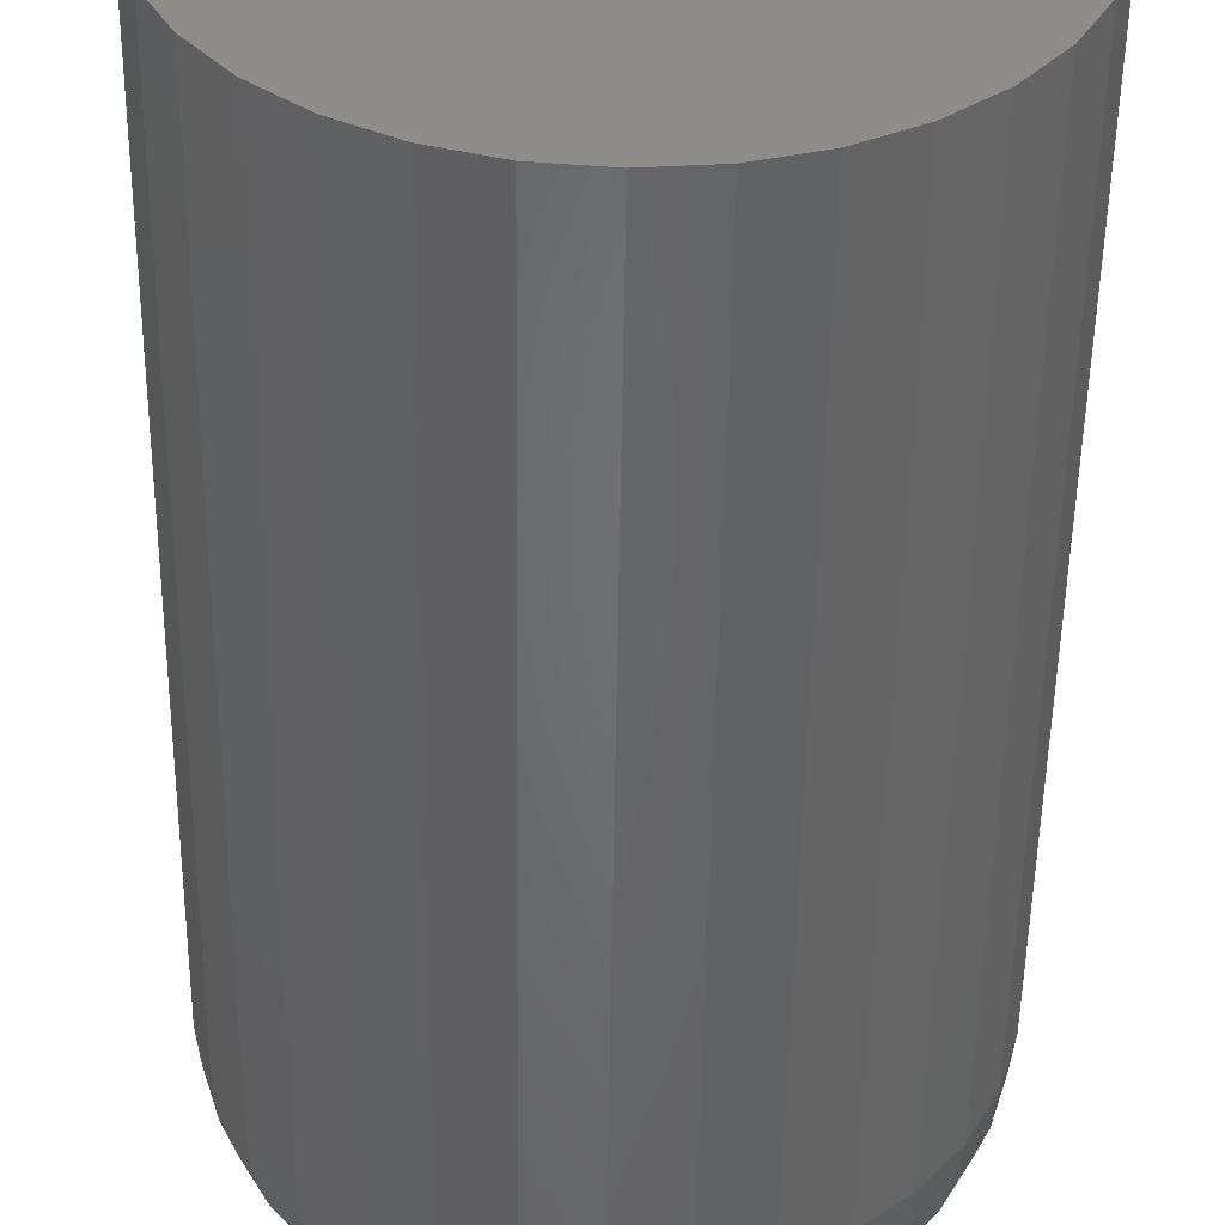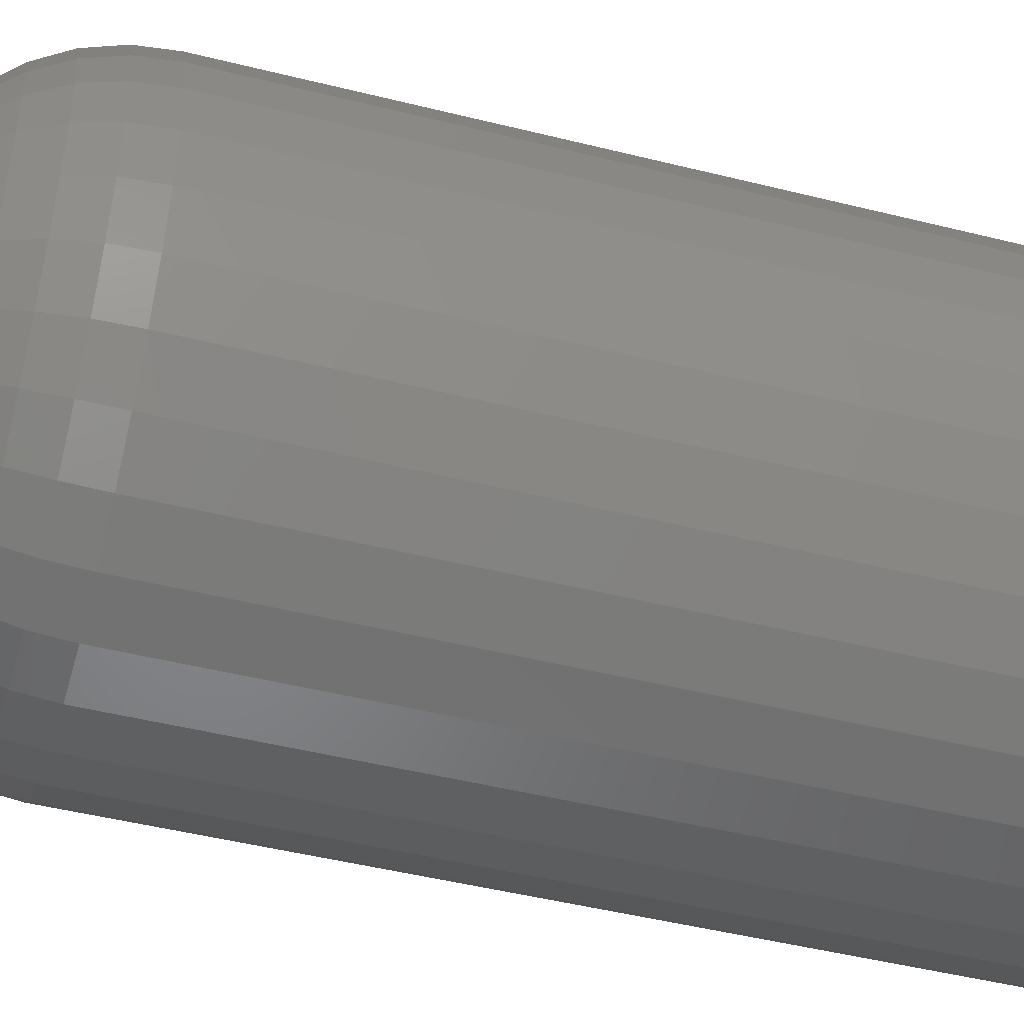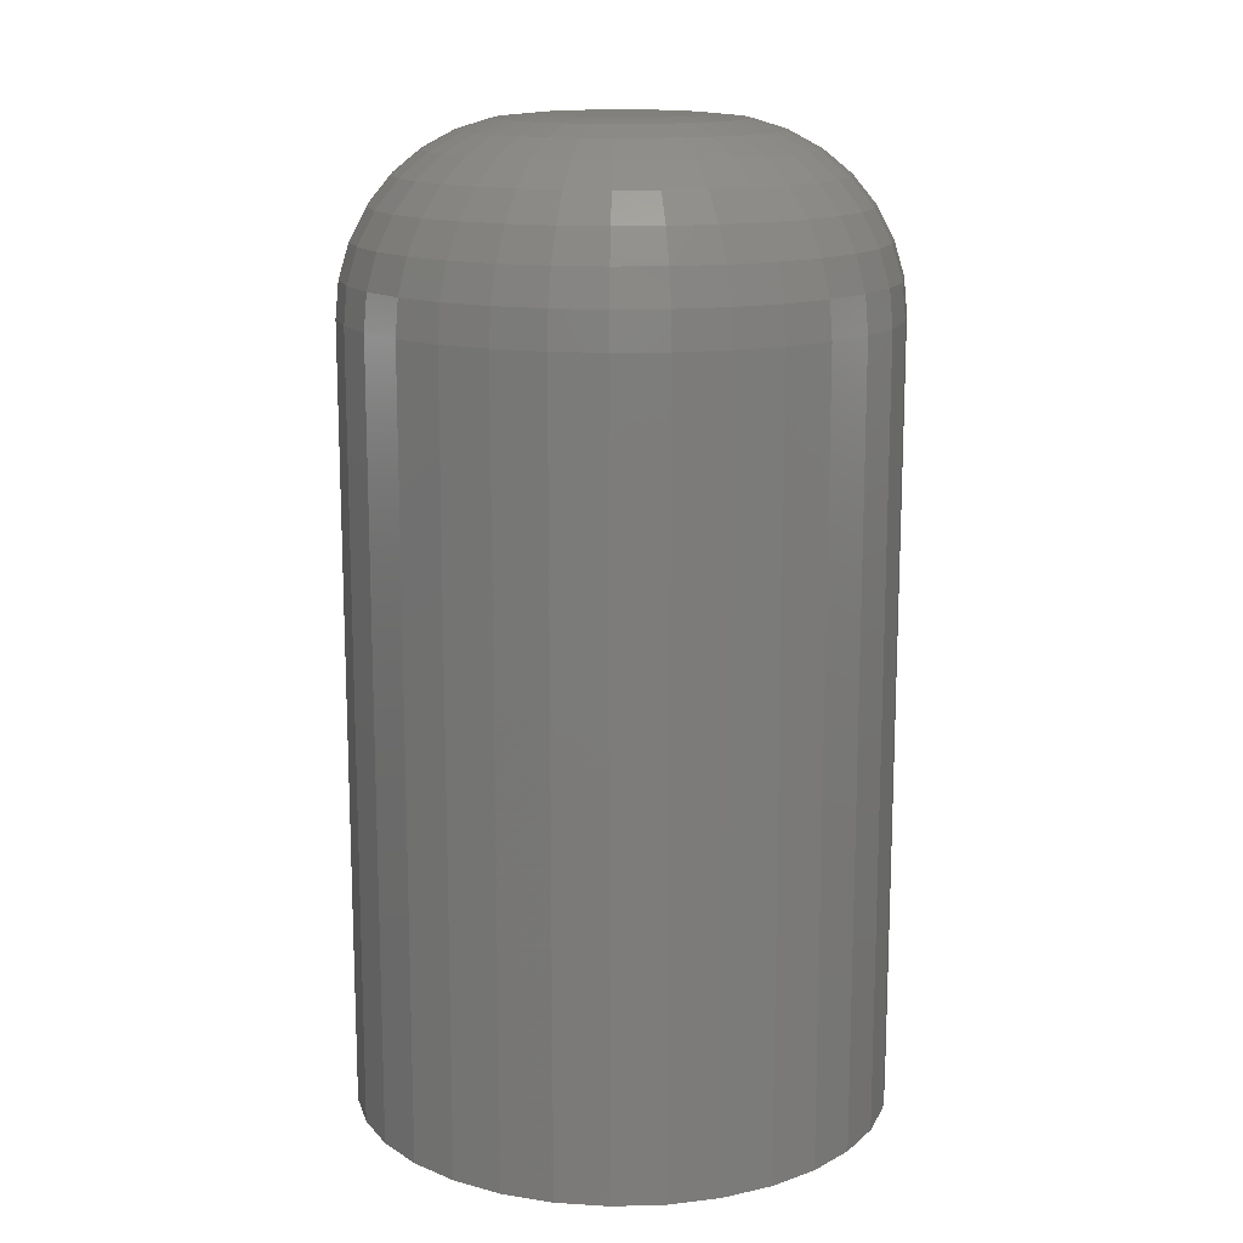
<metadata>
{"format":"stl","ext":"stl","renderer":"f3d","projection":"perspective","resolution":1024,"background":"white","views":[{"elev":-51.2,"azim":-0.8,"up":"+Z"},{"elev":-46.8,"azim":-105.9,"up":"+Z"},{"elev":14.3,"azim":-155.3,"up":"+Y"}]}
</metadata>
<code>
# stl→obj: 320 verts, 636 faces
v -0.67 1.033e-17 0.5027
v -0.6647 1.101e-17 0.5043
v -0.6592 1.165e-17 0.5049
v -0.6537 1.223e-17 0.5043
v -0.6484 1.273e-17 0.5027
v -0.6749 9.64e-18 0.5001
v -0.6435 1.313e-17 0.5001
v -0.6792 8.969e-18 0.4966
v -0.6392 1.341e-17 0.4966
v -0.6827 8.341e-18 0.4923
v -0.6357 1.356e-17 0.4923
v -0.6853 7.779e-18 0.4874
v -0.6331 1.358e-17 0.4874
v -0.687 7.306e-18 0.4821
v -0.6315 1.347e-17 0.4821
v -0.6331 1.238e-17 0.4657
v -0.6853 6.577e-18 0.4657
v -0.6315 1.285e-17 0.471
v -0.6827 6.596e-18 0.4608
v -0.6357 1.182e-17 0.4608
v -0.6792 6.748e-18 0.4566
v -0.6392 1.119e-17 0.4566
v -0.6749 7.029e-18 0.453
v -0.6435 1.052e-17 0.453
v -0.67 7.427e-18 0.4504
v -0.6484 9.831e-18 0.4504
v -0.6647 7.927e-18 0.4488
v -0.6592 8.509e-18 0.4483
v -0.6537 9.152e-18 0.4488
v -0.687 6.693e-18 0.471
v -0.6875 6.939e-18 0.4766
v -0.6309 1.322e-17 0.4766
v -0.5684 -0.0625 0.4766
v -0.5684 -0.3281 0.4766
v -0.5702 -0.0625 0.4589
v -0.5702 -0.3281 0.4589
v -0.5753 -0.0625 0.4418
v -0.5753 -0.3281 0.4418
v -0.5837 -0.0625 0.4261
v -0.5837 -0.3281 0.4261
v -0.595 -0.0625 0.4124
v -0.595 -0.3281 0.4124
v -0.6088 -0.0625 0.4011
v -0.6088 -0.3281 0.4011
v -0.6245 -0.0625 0.3927
v -0.6245 -0.3281 0.3927
v -0.6415 -0.0625 0.3875
v -0.6415 -0.3281 0.3875
v -0.6592 -0.0625 0.3858
v -0.6592 -0.3281 0.3858
v -0.6769 -0.0625 0.3875
v -0.6769 -0.3281 0.3875
v -0.694 -0.0625 0.3927
v -0.694 -0.3281 0.3927
v -0.7097 -0.0625 0.4011
v -0.7097 -0.3281 0.4011
v -0.7234 -0.0625 0.4124
v -0.7234 -0.3281 0.4124
v -0.7347 -0.0625 0.4261
v -0.7347 -0.3281 0.4261
v -0.7431 -0.0625 0.4418
v -0.7431 -0.3281 0.4418
v -0.7483 -0.0625 0.4589
v -0.7483 -0.3281 0.4589
v -0.75 -0.0625 0.4766
v -0.75 -0.3281 0.4766
v -0.7483 -0.0625 0.4943
v -0.7483 -0.3281 0.4943
v -0.7431 -0.0625 0.5113
v -0.7431 -0.3281 0.5113
v -0.7347 -0.0625 0.527
v -0.7347 -0.3281 0.527
v -0.7234 -0.0625 0.5408
v -0.7234 -0.3281 0.5408
v -0.7097 -0.0625 0.5521
v -0.7097 -0.3281 0.5521
v -0.694 -0.0625 0.5604
v -0.694 -0.3281 0.5604
v -0.6769 -0.0625 0.5656
v -0.6769 -0.3281 0.5656
v -0.6592 -0.0625 0.5674
v -0.6592 -0.3281 0.5674
v -0.6415 -0.0625 0.5656
v -0.6415 -0.3281 0.5656
v -0.6245 -0.0625 0.5604
v -0.6245 -0.3281 0.5604
v -0.6088 -0.0625 0.5521
v -0.6088 -0.3281 0.5521
v -0.595 -0.0625 0.5408
v -0.595 -0.3281 0.5408
v -0.5837 -0.0625 0.527
v -0.5837 -0.3281 0.527
v -0.5753 -0.0625 0.5113
v -0.5753 -0.3281 0.5113
v -0.5702 -0.0625 0.4943
v -0.5702 -0.3281 0.4943
v -0.7488 -0.05031 0.4766
v -0.7471 -0.05031 0.494
v -0.7452 -0.03858 0.4766
v -0.7436 -0.03858 0.4933
v -0.7395 -0.02778 0.4766
v -0.7379 -0.02778 0.4922
v -0.7317 -0.01831 0.4766
v -0.7303 -0.01831 0.4907
v -0.7222 -0.01053 0.4766
v -0.721 -0.01053 0.4889
v -0.7114 -0.004758 0.4766
v -0.7104 -0.004758 0.4867
v -0.6997 -0.001201 0.4766
v -0.6989 -0.001201 0.4845
v -0.5713 -0.05031 0.494
v -0.5696 -0.05031 0.4766
v -0.5748 -0.03858 0.4933
v -0.5732 -0.03858 0.4766
v -0.5805 -0.02778 0.4922
v -0.579 -0.02778 0.4766
v -0.5881 -0.01831 0.4907
v -0.5867 -0.01831 0.4766
v -0.5974 -0.01053 0.4889
v -0.5962 -0.01053 0.4766
v -0.608 -0.004758 0.4867
v -0.607 -0.004758 0.4766
v -0.6195 -0.001201 0.4845
v -0.6187 -0.001201 0.4766
v -0.5764 -0.05031 0.5108
v -0.5797 -0.03858 0.5095
v -0.5851 -0.02778 0.5073
v -0.5922 -0.01831 0.5043
v -0.601 -0.01053 0.5007
v -0.611 -0.004758 0.4965
v -0.6218 -0.001201 0.4921
v -0.5847 -0.05031 0.5263
v -0.5877 -0.03858 0.5244
v -0.5925 -0.02778 0.5212
v -0.5989 -0.01831 0.5168
v -0.6068 -0.01053 0.5116
v -0.6158 -0.004758 0.5056
v -0.6256 -0.001201 0.4991
v -0.5959 -0.05031 0.5399
v -0.5984 -0.03858 0.5374
v -0.6025 -0.02778 0.5333
v -0.608 -0.01831 0.5278
v -0.6147 -0.01053 0.5211
v -0.6223 -0.004758 0.5135
v -0.6306 -0.001201 0.5052
v -0.6094 -0.05031 0.5511
v -0.6114 -0.03858 0.5481
v -0.6146 -0.02778 0.5433
v -0.6189 -0.01831 0.5368
v -0.6242 -0.01053 0.529
v -0.6302 -0.004758 0.52
v -0.6367 -0.001201 0.5102
v -0.6249 -0.05031 0.5593
v -0.6263 -0.03858 0.556
v -0.6285 -0.02778 0.5507
v -0.6315 -0.01831 0.5435
v -0.6351 -0.01053 0.5348
v -0.6392 -0.004758 0.5248
v -0.6437 -0.001201 0.514
v -0.6417 -0.05031 0.5644
v -0.6424 -0.03858 0.5609
v -0.6436 -0.02778 0.5553
v -0.6451 -0.01831 0.5477
v -0.6469 -0.01053 0.5384
v -0.649 -0.004758 0.5278
v -0.6513 -0.001201 0.5163
v -0.6592 -0.05031 0.5662
v -0.6592 -0.03858 0.5626
v -0.6592 -0.02778 0.5568
v -0.6592 -0.01831 0.549
v -0.6592 -0.01053 0.5396
v -0.6592 -0.004758 0.5288
v -0.6592 -0.001201 0.517
v -0.6767 -0.05031 0.5644
v -0.676 -0.03858 0.5609
v -0.6749 -0.02778 0.5553
v -0.6734 -0.01831 0.5477
v -0.6715 -0.01053 0.5384
v -0.6694 -0.004758 0.5278
v -0.6671 -0.001201 0.5163
v -0.6935 -0.05031 0.5593
v -0.6921 -0.03858 0.556
v -0.6899 -0.02778 0.5507
v -0.6869 -0.01831 0.5435
v -0.6833 -0.01053 0.5348
v -0.6792 -0.004758 0.5248
v -0.6747 -0.001201 0.514
v -0.709 -0.05031 0.5511
v -0.707 -0.03858 0.5481
v -0.7038 -0.02778 0.5433
v -0.6995 -0.01831 0.5368
v -0.6942 -0.01053 0.529
v -0.6882 -0.004758 0.52
v -0.6817 -0.001201 0.5102
v -0.7226 -0.05031 0.5399
v -0.72 -0.03858 0.5374
v -0.716 -0.02778 0.5333
v -0.7105 -0.01831 0.5278
v -0.7038 -0.01053 0.5211
v -0.6961 -0.004758 0.5135
v -0.6878 -0.001201 0.5052
v -0.7337 -0.05031 0.5263
v -0.7307 -0.03858 0.5244
v -0.7259 -0.02778 0.5212
v -0.7195 -0.01831 0.5168
v -0.7116 -0.01053 0.5116
v -0.7026 -0.004758 0.5056
v -0.6929 -0.001201 0.4991
v -0.742 -0.05031 0.5108
v -0.7387 -0.03858 0.5095
v -0.7334 -0.02778 0.5073
v -0.7262 -0.01831 0.5043
v -0.7174 -0.01053 0.5007
v -0.7074 -0.004758 0.4965
v -0.6966 -0.001201 0.4921
v -0.5713 -0.05031 0.4591
v -0.5748 -0.03858 0.4598
v -0.5805 -0.02778 0.4609
v -0.5881 -0.01831 0.4624
v -0.5974 -0.01053 0.4643
v -0.608 -0.004758 0.4664
v -0.6195 -0.001201 0.4687
v -0.7471 -0.05031 0.4591
v -0.7436 -0.03858 0.4598
v -0.7379 -0.02778 0.4609
v -0.7303 -0.01831 0.4624
v -0.721 -0.01053 0.4643
v -0.7104 -0.004758 0.4664
v -0.6989 -0.001201 0.4687
v -0.742 -0.05031 0.4423
v -0.7387 -0.03858 0.4436
v -0.7334 -0.02778 0.4458
v -0.7262 -0.01831 0.4488
v -0.7174 -0.01053 0.4524
v -0.7074 -0.004758 0.4566
v -0.6966 -0.001201 0.4611
v -0.7337 -0.05031 0.4268
v -0.7307 -0.03858 0.4288
v -0.7259 -0.02778 0.432
v -0.7195 -0.01831 0.4363
v -0.7116 -0.01053 0.4416
v -0.7026 -0.004758 0.4476
v -0.6929 -0.001201 0.4541
v -0.7226 -0.05031 0.4132
v -0.72 -0.03858 0.4157
v -0.716 -0.02778 0.4198
v -0.7105 -0.01831 0.4253
v -0.7038 -0.01053 0.432
v -0.6961 -0.004758 0.4396
v -0.6878 -0.001201 0.4479
v -0.709 -0.05031 0.4021
v -0.707 -0.03858 0.405
v -0.7038 -0.02778 0.4098
v -0.6995 -0.01831 0.4163
v -0.6942 -0.01053 0.4242
v -0.6882 -0.004758 0.4332
v -0.6817 -0.001201 0.4429
v -0.6935 -0.05031 0.3938
v -0.6921 -0.03858 0.3971
v -0.6899 -0.02778 0.4024
v -0.6869 -0.01831 0.4096
v -0.6833 -0.01053 0.4183
v -0.6792 -0.004758 0.4283
v -0.6747 -0.001201 0.4392
v -0.6767 -0.05031 0.3887
v -0.676 -0.03858 0.3922
v -0.6749 -0.02778 0.3978
v -0.6734 -0.01831 0.4055
v -0.6715 -0.01053 0.4148
v -0.6694 -0.004758 0.4254
v -0.6671 -0.001201 0.4369
v -0.6592 -0.05031 0.387
v -0.6592 -0.03858 0.3905
v -0.6592 -0.02778 0.3963
v -0.6592 -0.01831 0.4041
v -0.6592 -0.01053 0.4135
v -0.6592 -0.004758 0.4244
v -0.6592 -0.001201 0.4361
v -0.6417 -0.05031 0.3887
v -0.6424 -0.03858 0.3922
v -0.6436 -0.02778 0.3978
v -0.6451 -0.01831 0.4055
v -0.6469 -0.01053 0.4148
v -0.649 -0.004758 0.4254
v -0.6513 -0.001201 0.4369
v -0.6249 -0.05031 0.3938
v -0.6263 -0.03858 0.3971
v -0.6285 -0.02778 0.4024
v -0.6315 -0.01831 0.4096
v -0.6351 -0.01053 0.4183
v -0.6392 -0.004758 0.4283
v -0.6437 -0.001201 0.4392
v -0.6094 -0.05031 0.4021
v -0.6114 -0.03858 0.405
v -0.6146 -0.02778 0.4098
v -0.6189 -0.01831 0.4163
v -0.6242 -0.01053 0.4242
v -0.6302 -0.004758 0.4332
v -0.6367 -0.001201 0.4429
v -0.5959 -0.05031 0.4132
v -0.5984 -0.03858 0.4157
v -0.6025 -0.02778 0.4198
v -0.608 -0.01831 0.4253
v -0.6147 -0.01053 0.432
v -0.6223 -0.004758 0.4396
v -0.6306 -0.001201 0.4479
v -0.5847 -0.05031 0.4268
v -0.5877 -0.03858 0.4288
v -0.5925 -0.02778 0.432
v -0.5989 -0.01831 0.4363
v -0.6068 -0.01053 0.4416
v -0.6158 -0.004758 0.4476
v -0.6256 -0.001201 0.4541
v -0.5764 -0.05031 0.4423
v -0.5797 -0.03858 0.4436
v -0.5851 -0.02778 0.4458
v -0.5922 -0.01831 0.4488
v -0.601 -0.01053 0.4524
v -0.611 -0.004758 0.4566
v -0.6218 -0.001201 0.4611
f 1 2 3
f 1 3 4
f 5 1 4
f 6 1 5
f 7 6 5
f 8 6 7
f 9 8 7
f 10 8 9
f 11 10 9
f 12 10 11
f 13 12 11
f 14 12 13
f 15 14 13
f 16 17 18
f 19 17 16
f 20 19 16
f 21 19 20
f 22 21 20
f 23 21 22
f 24 23 22
f 25 23 24
f 26 25 24
f 27 25 26
f 28 27 26
f 29 28 26
f 17 30 18
f 18 30 31
f 18 31 32
f 32 31 14
f 32 14 15
f 33 34 35
f 35 34 36
f 35 36 37
f 37 36 38
f 37 38 39
f 39 38 40
f 39 40 41
f 41 40 42
f 41 42 43
f 43 42 44
f 43 44 45
f 45 44 46
f 45 46 47
f 47 46 48
f 47 48 49
f 49 48 50
f 49 50 51
f 51 50 52
f 51 52 53
f 53 52 54
f 53 54 55
f 55 54 56
f 55 56 57
f 57 56 58
f 57 58 59
f 59 58 60
f 59 60 61
f 61 60 62
f 61 62 63
f 63 62 64
f 63 64 65
f 65 64 66
f 65 66 67
f 67 66 68
f 67 68 69
f 69 68 70
f 69 70 71
f 71 70 72
f 71 72 73
f 73 72 74
f 73 74 75
f 75 74 76
f 75 76 77
f 77 76 78
f 77 78 79
f 79 78 80
f 79 80 81
f 81 80 82
f 81 82 83
f 83 82 84
f 83 84 85
f 85 84 86
f 85 86 87
f 87 86 88
f 87 88 89
f 89 88 90
f 89 90 91
f 91 90 92
f 91 92 93
f 93 92 94
f 93 94 95
f 95 94 96
f 95 96 33
f 33 96 34
f 65 67 97
f 97 67 98
f 97 98 99
f 99 98 100
f 99 100 101
f 101 100 102
f 101 102 103
f 103 102 104
f 103 104 105
f 105 104 106
f 105 106 107
f 107 106 108
f 107 108 109
f 109 108 110
f 109 110 31
f 31 110 14
f 95 33 111
f 111 33 112
f 111 112 113
f 113 112 114
f 113 114 115
f 115 114 116
f 115 116 117
f 117 116 118
f 117 118 119
f 119 118 120
f 119 120 121
f 121 120 122
f 121 122 123
f 123 122 124
f 123 124 15
f 15 124 32
f 93 95 125
f 125 95 111
f 125 111 126
f 126 111 113
f 126 113 127
f 127 113 115
f 127 115 128
f 128 115 117
f 128 117 129
f 129 117 119
f 129 119 130
f 130 119 121
f 130 121 131
f 131 121 123
f 131 123 13
f 13 123 15
f 91 93 132
f 132 93 125
f 132 125 133
f 133 125 126
f 133 126 134
f 134 126 127
f 134 127 135
f 135 127 128
f 135 128 136
f 136 128 129
f 136 129 137
f 137 129 130
f 137 130 138
f 138 130 131
f 138 131 11
f 11 131 13
f 89 91 139
f 139 91 132
f 139 132 140
f 140 132 133
f 140 133 141
f 141 133 134
f 141 134 142
f 142 134 135
f 142 135 143
f 143 135 136
f 143 136 144
f 144 136 137
f 144 137 145
f 145 137 138
f 145 138 9
f 9 138 11
f 87 89 146
f 146 89 139
f 146 139 147
f 147 139 140
f 147 140 148
f 148 140 141
f 148 141 149
f 149 141 142
f 149 142 150
f 150 142 143
f 150 143 151
f 151 143 144
f 151 144 152
f 152 144 145
f 152 145 7
f 7 145 9
f 85 87 153
f 153 87 146
f 153 146 154
f 154 146 147
f 154 147 155
f 155 147 148
f 155 148 156
f 156 148 149
f 156 149 157
f 157 149 150
f 157 150 158
f 158 150 151
f 158 151 159
f 159 151 152
f 159 152 5
f 5 152 7
f 83 85 160
f 160 85 153
f 160 153 161
f 161 153 154
f 161 154 162
f 162 154 155
f 162 155 163
f 163 155 156
f 163 156 164
f 164 156 157
f 164 157 165
f 165 157 158
f 165 158 166
f 166 158 159
f 166 159 4
f 4 159 5
f 81 83 167
f 167 83 160
f 167 160 168
f 168 160 161
f 168 161 169
f 169 161 162
f 169 162 170
f 170 162 163
f 170 163 171
f 171 163 164
f 171 164 172
f 172 164 165
f 172 165 173
f 173 165 166
f 173 166 3
f 3 166 4
f 79 81 174
f 174 81 167
f 174 167 175
f 175 167 168
f 175 168 176
f 176 168 169
f 176 169 177
f 177 169 170
f 177 170 178
f 178 170 171
f 178 171 179
f 179 171 172
f 179 172 180
f 180 172 173
f 180 173 2
f 2 173 3
f 77 79 181
f 181 79 174
f 181 174 182
f 182 174 175
f 182 175 183
f 183 175 176
f 183 176 184
f 184 176 177
f 184 177 185
f 185 177 178
f 185 178 186
f 186 178 179
f 186 179 187
f 187 179 180
f 187 180 1
f 1 180 2
f 75 77 188
f 188 77 181
f 188 181 189
f 189 181 182
f 189 182 190
f 190 182 183
f 190 183 191
f 191 183 184
f 191 184 192
f 192 184 185
f 192 185 193
f 193 185 186
f 193 186 194
f 194 186 187
f 194 187 6
f 6 187 1
f 73 75 195
f 195 75 188
f 195 188 196
f 196 188 189
f 196 189 197
f 197 189 190
f 197 190 198
f 198 190 191
f 198 191 199
f 199 191 192
f 199 192 200
f 200 192 193
f 200 193 201
f 201 193 194
f 201 194 8
f 8 194 6
f 71 73 202
f 202 73 195
f 202 195 203
f 203 195 196
f 203 196 204
f 204 196 197
f 204 197 205
f 205 197 198
f 205 198 206
f 206 198 199
f 206 199 207
f 207 199 200
f 207 200 208
f 208 200 201
f 208 201 10
f 10 201 8
f 69 71 209
f 209 71 202
f 209 202 210
f 210 202 203
f 210 203 211
f 211 203 204
f 211 204 212
f 212 204 205
f 212 205 213
f 213 205 206
f 213 206 214
f 214 206 207
f 214 207 215
f 215 207 208
f 215 208 12
f 12 208 10
f 67 69 98
f 98 69 209
f 98 209 100
f 100 209 210
f 100 210 102
f 102 210 211
f 102 211 104
f 104 211 212
f 104 212 106
f 106 212 213
f 106 213 108
f 108 213 214
f 108 214 110
f 110 214 215
f 110 215 14
f 14 215 12
f 33 35 112
f 112 35 216
f 112 216 114
f 114 216 217
f 114 217 116
f 116 217 218
f 116 218 118
f 118 218 219
f 118 219 120
f 120 219 220
f 120 220 122
f 122 220 221
f 122 221 124
f 124 221 222
f 124 222 32
f 32 222 18
f 63 65 223
f 223 65 97
f 223 97 224
f 224 97 99
f 224 99 225
f 225 99 101
f 225 101 226
f 226 101 103
f 226 103 227
f 227 103 105
f 227 105 228
f 228 105 107
f 228 107 229
f 229 107 109
f 229 109 30
f 30 109 31
f 61 63 230
f 230 63 223
f 230 223 231
f 231 223 224
f 231 224 232
f 232 224 225
f 232 225 233
f 233 225 226
f 233 226 234
f 234 226 227
f 234 227 235
f 235 227 228
f 235 228 236
f 236 228 229
f 236 229 17
f 17 229 30
f 59 61 237
f 237 61 230
f 237 230 238
f 238 230 231
f 238 231 239
f 239 231 232
f 239 232 240
f 240 232 233
f 240 233 241
f 241 233 234
f 241 234 242
f 242 234 235
f 242 235 243
f 243 235 236
f 243 236 19
f 19 236 17
f 57 59 244
f 244 59 237
f 244 237 245
f 245 237 238
f 245 238 246
f 246 238 239
f 246 239 247
f 247 239 240
f 247 240 248
f 248 240 241
f 248 241 249
f 249 241 242
f 249 242 250
f 250 242 243
f 250 243 21
f 21 243 19
f 55 57 251
f 251 57 244
f 251 244 252
f 252 244 245
f 252 245 253
f 253 245 246
f 253 246 254
f 254 246 247
f 254 247 255
f 255 247 248
f 255 248 256
f 256 248 249
f 256 249 257
f 257 249 250
f 257 250 23
f 23 250 21
f 53 55 258
f 258 55 251
f 258 251 259
f 259 251 252
f 259 252 260
f 260 252 253
f 260 253 261
f 261 253 254
f 261 254 262
f 262 254 255
f 262 255 263
f 263 255 256
f 263 256 264
f 264 256 257
f 264 257 25
f 25 257 23
f 51 53 265
f 265 53 258
f 265 258 266
f 266 258 259
f 266 259 267
f 267 259 260
f 267 260 268
f 268 260 261
f 268 261 269
f 269 261 262
f 269 262 270
f 270 262 263
f 270 263 271
f 271 263 264
f 271 264 27
f 27 264 25
f 49 51 272
f 272 51 265
f 272 265 273
f 273 265 266
f 273 266 274
f 274 266 267
f 274 267 275
f 275 267 268
f 275 268 276
f 276 268 269
f 276 269 277
f 277 269 270
f 277 270 278
f 278 270 271
f 278 271 28
f 28 271 27
f 47 49 279
f 279 49 272
f 279 272 280
f 280 272 273
f 280 273 281
f 281 273 274
f 281 274 282
f 282 274 275
f 282 275 283
f 283 275 276
f 283 276 284
f 284 276 277
f 284 277 285
f 285 277 278
f 285 278 29
f 29 278 28
f 45 47 286
f 286 47 279
f 286 279 287
f 287 279 280
f 287 280 288
f 288 280 281
f 288 281 289
f 289 281 282
f 289 282 290
f 290 282 283
f 290 283 291
f 291 283 284
f 291 284 292
f 292 284 285
f 292 285 26
f 26 285 29
f 43 45 293
f 293 45 286
f 293 286 294
f 294 286 287
f 294 287 295
f 295 287 288
f 295 288 296
f 296 288 289
f 296 289 297
f 297 289 290
f 297 290 298
f 298 290 291
f 298 291 299
f 299 291 292
f 299 292 24
f 24 292 26
f 41 43 300
f 300 43 293
f 300 293 301
f 301 293 294
f 301 294 302
f 302 294 295
f 302 295 303
f 303 295 296
f 303 296 304
f 304 296 297
f 304 297 305
f 305 297 298
f 305 298 306
f 306 298 299
f 306 299 22
f 22 299 24
f 39 41 307
f 307 41 300
f 307 300 308
f 308 300 301
f 308 301 309
f 309 301 302
f 309 302 310
f 310 302 303
f 310 303 311
f 311 303 304
f 311 304 312
f 312 304 305
f 312 305 313
f 313 305 306
f 313 306 20
f 20 306 22
f 37 39 314
f 314 39 307
f 314 307 315
f 315 307 308
f 315 308 316
f 316 308 309
f 316 309 317
f 317 309 310
f 317 310 318
f 318 310 311
f 318 311 319
f 319 311 312
f 319 312 320
f 320 312 313
f 320 313 16
f 16 313 20
f 35 37 216
f 216 37 314
f 216 314 217
f 217 314 315
f 217 315 218
f 218 315 316
f 218 316 219
f 219 316 317
f 219 317 220
f 220 317 318
f 220 318 221
f 221 318 319
f 221 319 222
f 222 319 320
f 222 320 18
f 18 320 16
f 80 84 82
f 84 80 78
f 84 78 86
f 86 78 76
f 86 76 88
f 88 76 74
f 88 74 90
f 42 56 44
f 44 56 54
f 44 54 46
f 46 54 52
f 46 52 48
f 48 52 50
f 90 74 92
f 92 74 72
f 92 72 94
f 94 72 70
f 94 70 96
f 96 70 68
f 96 68 34
f 34 68 66
f 34 66 36
f 36 66 64
f 36 64 38
f 38 64 62
f 38 62 40
f 40 62 60
f 40 60 42
f 42 60 58
f 42 58 56

</code>
